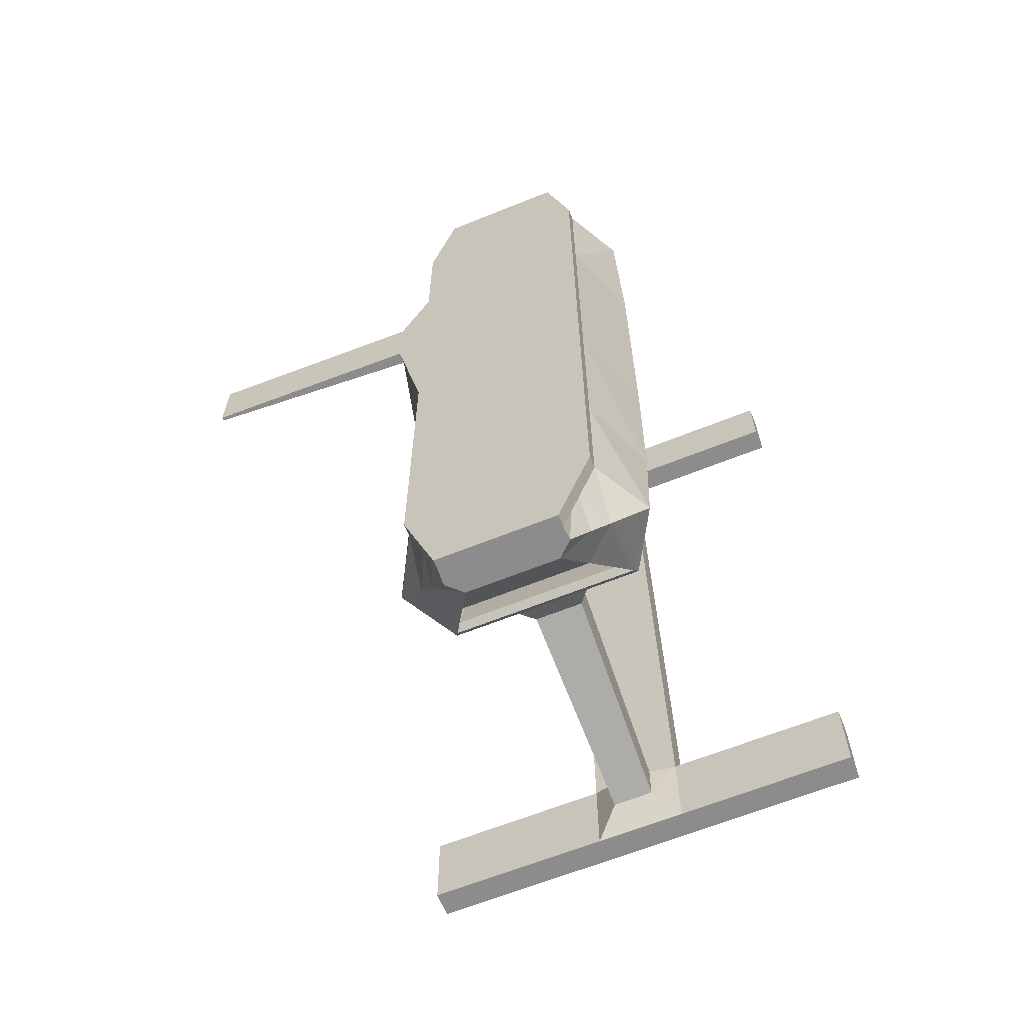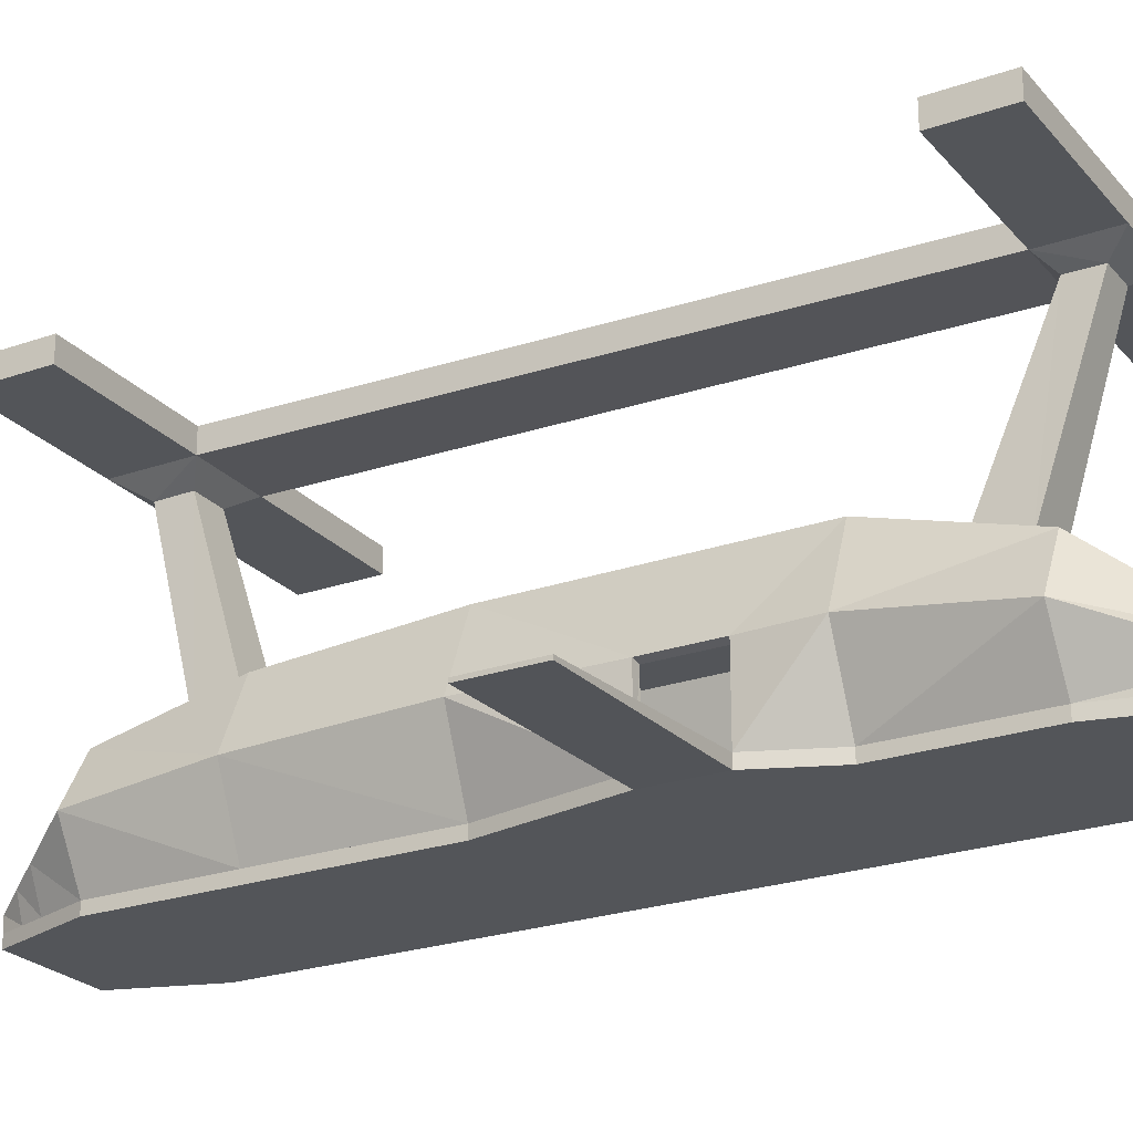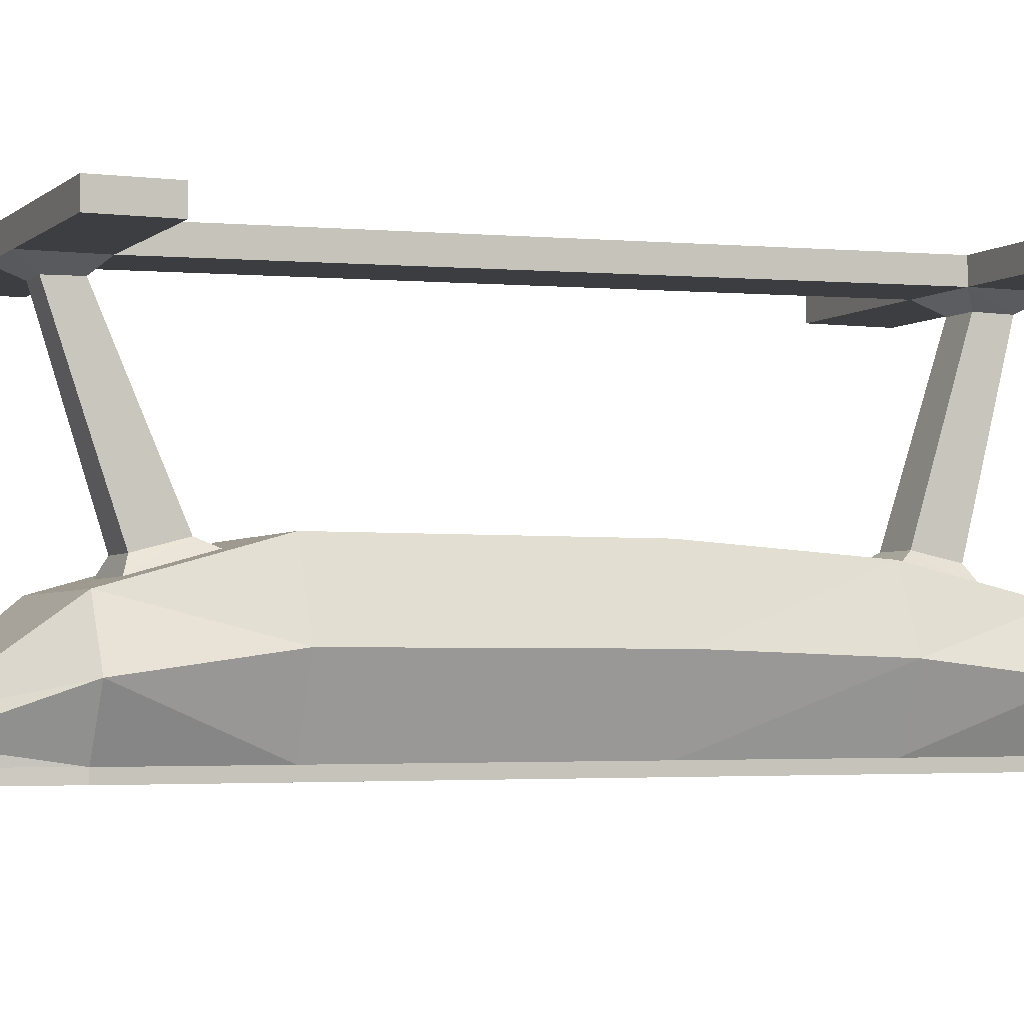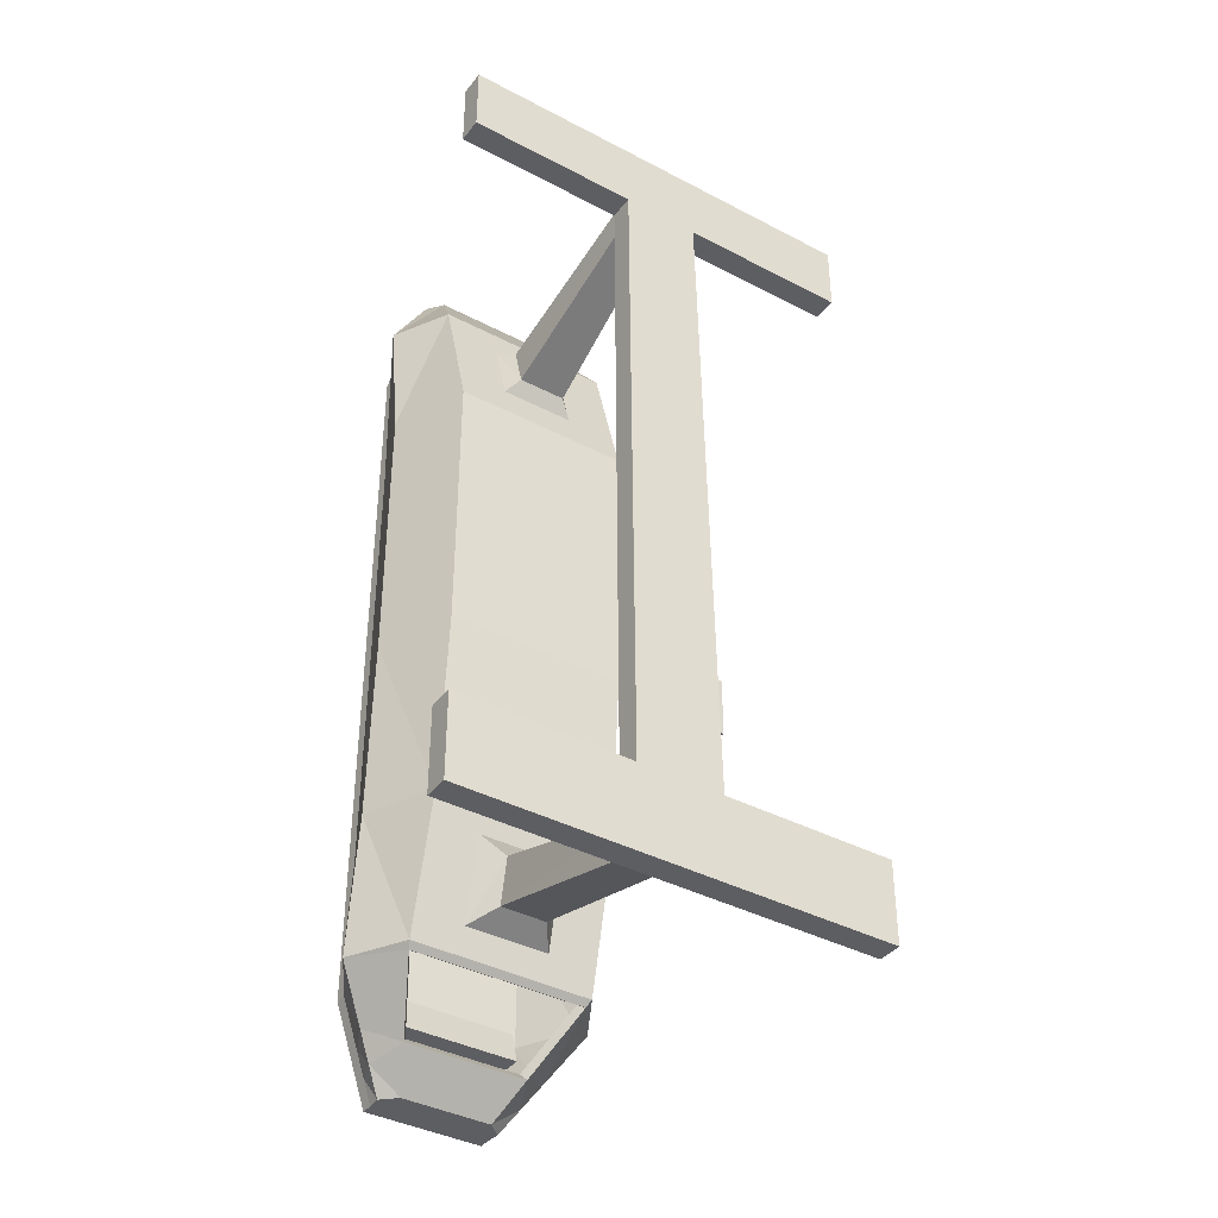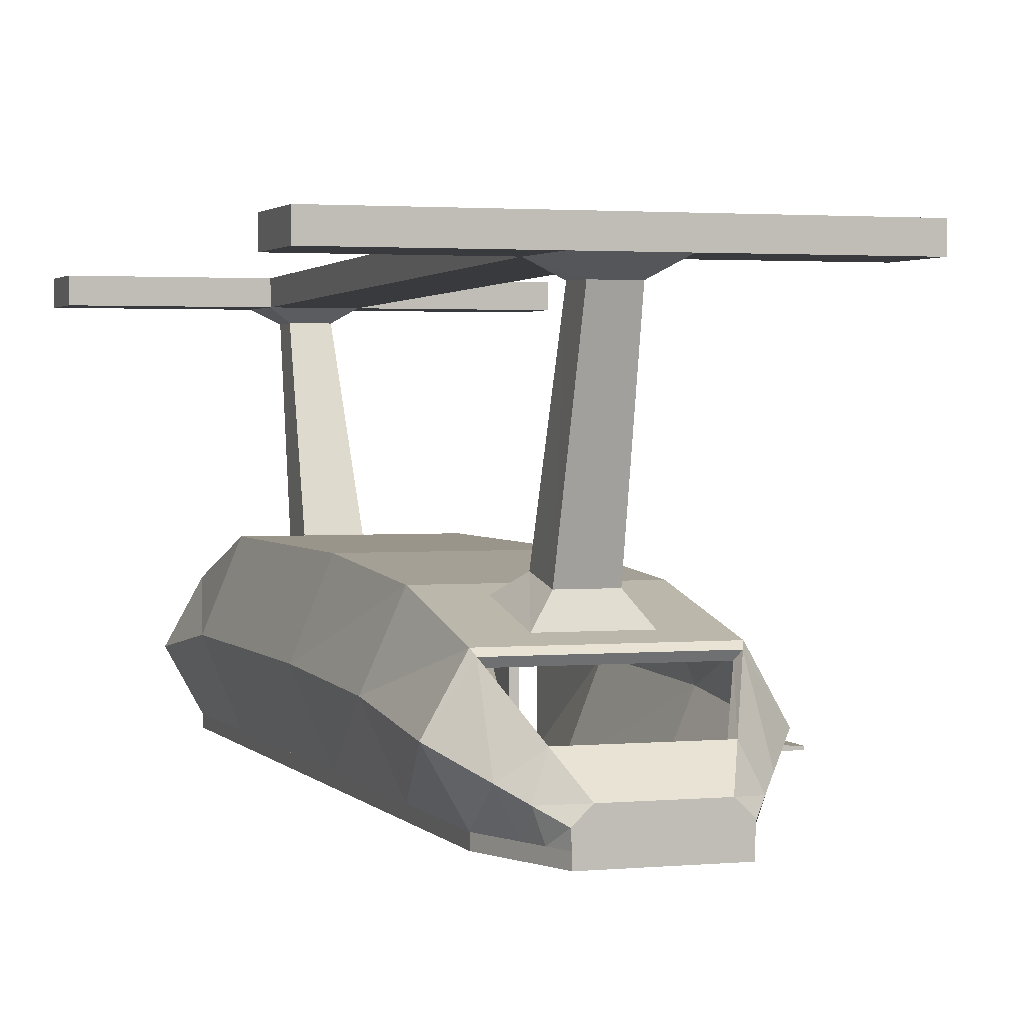
<metadata>
{"format":"obj","ext":"obj","renderer":"f3d","projection":"perspective","resolution":1024,"background":"white","views":[{"elev":-64.2,"azim":22.1,"up":"+Z"},{"elev":-24.0,"azim":-59.8,"up":"+Y"},{"elev":-3.2,"azim":66.9,"up":"+Y"},{"elev":-38.8,"azim":146.4,"up":"+Z"},{"elev":2.1,"azim":161.4,"up":"+Y"}]}
</metadata>
<code>
o Cube.002
v -3.737 -3.721 -9.029
v -3.737 2.697 -9.029
v -3.737 -3.721 -16.5
v -1.731 1.948 -17.6
v 3.737 -3.721 -9.029
v 3.737 2.697 -9.029
v 3.737 -3.721 -16.5
v 1.731 1.948 -17.6
v -2.376 -3.721 -22.42
v -1.731 1.184 -20.99
v 2.376 -3.721 -22.42
v 1.731 1.184 -20.99
v -2.395 -3.721 -26
v -1.831 -2.58 -26
v 2.395 -3.721 -26
v 1.831 -2.58 -26
v -3.737 -3.721 2.48
v -1.56 2.273 3.971
v 3.737 -3.721 2.48
v 1.56 2.273 3.971
v -3.737 -3.721 8.31
v -1.56 1.463 6.819
v 3.737 -3.721 8.31
v 1.56 1.463 6.819
v -2.65 -3.721 12.73
v -2.154 -2.379 12.73
v 2.65 -3.721 12.73
v 2.154 -2.379 12.73
v -5.057 -0.5119 -9.029
v -5.057 -0.7632 -16.5
v 5.057 -0.7632 -16.5
v 5.057 -0.5119 -9.029
v -5.057 -1.391 -22.08
v 5.057 -1.391 -22.08
v -2.434 -3.15 -26
v 2.434 -3.15 -26
v -5.057 -0.5119 2.48
v 5.057 -0.5119 2.48
v -5.057 -1.341 8.31
v 5.057 -1.341 8.31
v -2.693 -3.05 12.73
v 2.693 -3.05 12.73
v 3.616 0.7162 -22.33
v -3.616 0.7162 -22.33
v -2.376 -3.721 -23.7
v 2.376 -3.721 -23.7
v 3.745 -2.271 -24.04
v -3.745 -2.271 -24.04
v 2.509 -1.327 -24.61
v 2.731 -3.721 -25.02
v 3.089 -2.711 -25.02
v -3.089 -2.711 -25.02
v -2.509 -1.327 -24.61
v -2.731 -3.721 -25.02
v -4.949 -3.721 -3.274
v -3.737 2.697 -3.274
v 3.737 -3.721 -3.274
v 3.737 2.697 -3.274
v 5.057 -0.5119 -3.274
v -4.949 -0.5119 -3.274
v -4.949 -3.721 -0.3971
v 3.737 -3.721 -0.3971
v 5.057 -0.5119 -0.3971
v -4.949 -0.5119 -0.3971
v -3.737 2.697 -0.3971
v 3.737 2.697 -0.3971
v -3.737 -4.205 -16.5
v -3.737 -4.205 -9.029
v 3.737 -4.205 -16.5
v 3.737 -4.205 -9.029
v 3.737 -4.205 -22.08
v -3.737 -4.205 -22.08
v 2.395 -4.205 -26
v -2.395 -4.205 -26
v -3.066 -4.205 -24.04
v 2.731 -4.205 -25.02
v -3.737 -4.205 2.48
v 3.737 -4.205 2.48
v -4.949 -4.205 -0.3971
v 3.737 -4.205 -0.3971
v -3.737 -4.205 8.31
v 3.737 -4.205 8.31
v -2.65 -4.205 12.73
v 2.65 -4.205 12.73
v -2.731 -4.205 -25.02
v 3.066 -4.205 -24.04
v -4.949 -4.205 -3.274
v 3.737 -4.205 -3.274
v -3.367 -3.871 -9.001
v -3.516 2.363 -9.019
v -3.354 -3.837 -16.51
v -3.526 1.857 -16.46
v 3.356 -3.842 -9.03
v 3.517 2.363 -9.018
v 3.354 -3.837 -16.51
v 3.526 1.857 -16.46
v -3.352 -3.808 -22.01
v -3.543 0.6323 -21.91
v 3.352 -3.808 -22.01
v 3.543 0.6323 -21.91
v -2.184 -3.835 -25.68
v -1.758 -2.749 -25.65
v 2.184 -3.835 -25.68
v 1.758 -2.749 -25.65
v -3.374 -3.882 2.429
v -3.525 2.36 2.438
v 3.355 -3.84 2.483
v 3.527 2.359 2.436
v -3.353 -3.821 8.26
v -3.539 0.7323 8.145
v 3.353 -3.821 8.26
v 3.539 0.7323 8.145
v -2.422 -3.815 12.42
v -2.052 -2.555 12.39
v 2.422 -3.815 12.42
v 2.052 -2.555 12.39
v -4.657 -0.5313 -9.018
v -4.657 -0.7678 -16.49
v 4.657 -0.7678 -16.49
v 4.657 -0.5136 -9.027
v -4.674 -1.401 -21.96
v 4.674 -1.401 -21.96
v -2.216 -3.183 -25.67
v 2.216 -3.183 -25.67
v -4.658 -0.5375 2.455
v 4.657 -0.5195 2.472
v -4.67 -1.356 8.209
v 4.67 -1.356 8.209
v -2.455 -3.044 12.41
v 2.455 -3.044 12.41
v 3.425 0.4201 -22.14
v -3.425 0.4201 -22.14
v -2.708 -3.84 -23.91
v 2.708 -3.84 -23.91
v 3.412 -2.271 -23.82
v -3.412 -2.271 -23.82
v 2.33 -1.561 -24.34
v 2.38 -3.858 -24.89
v 2.763 -2.744 -24.79
v -2.763 -2.744 -24.79
v -2.33 -1.561 -24.34
v -2.38 -3.858 -24.89
v -4.602 -3.917 -3.239
v -3.51 2.367 -3.275
v 3.356 -3.843 -3.274
v 3.514 2.365 -3.274
v 4.657 -0.5119 -3.274
v -4.555 -0.584 -3.263
v -4.602 -3.907 -0.4661
v 3.356 -3.843 -0.3971
v 4.657 -0.5119 -0.3971
v -4.556 -0.5847 -0.4202
v -3.51 2.367 -0.395
v 3.514 2.365 -0.3971
v -3.454 -3.922 -16.5
v -3.465 -3.912 -9.001
v 3.454 -3.922 -16.5
v 3.454 -3.922 -9.029
v 3.444 -3.936 -22.03
v -3.444 -3.936 -22.03
v 2.209 -3.966 -25.74
v -2.209 -3.966 -25.74
v -2.798 -3.922 -23.95
v 2.463 -3.922 -24.93
v -3.479 -3.903 2.428
v 3.454 -3.922 2.48
v -4.656 -3.939 -0.4563
v 3.454 -3.922 -0.3971
v -3.446 -3.932 8.275
v 3.446 -3.932 8.275
v -2.451 -3.968 12.48
v 2.451 -3.968 12.48
v -2.463 -3.922 -24.93
v 2.798 -3.922 -23.95
v -4.659 -3.931 -3.244
v 3.454 -3.922 -3.274
v 3.737 2.697 2.48
v -3.737 2.697 2.48
v 3.737 1.038 8.31
v -3.737 1.038 8.31
v 1.56 10.38 7.133
v -1.56 10.38 7.133
v 1.56 10.38 9.981
v -1.56 10.38 9.981
v -3.737 2.194 -16.5
v 3.737 2.194 -16.5
v -3.737 0.938 -22.08
v 3.737 0.938 -22.08
v -1.731 10.87 -20.28
v 1.731 10.87 -20.28
v -1.731 10.87 -23.67
v 1.731 10.87 -23.67
v 1.56 11.38 7.133
v -1.56 11.38 7.133
v 1.56 11.38 9.981
v -1.56 11.38 9.981
v -1.731 11.87 -20.28
v 1.731 11.87 -20.28
v -1.731 11.87 -23.67
v 1.731 11.87 -23.67
v 8.731 10.87 -20.28
v 8.731 10.87 -23.67
v 8.731 11.87 -20.28
v 8.731 11.87 -23.67
v -8.731 10.87 -23.67
v -8.731 10.87 -20.28
v -8.731 11.87 -23.67
v -8.731 11.87 -20.28
v -8.56 10.38 9.981
v -8.56 10.38 7.133
v -8.56 11.38 9.981
v -8.56 11.38 7.133
v 8.56 10.38 9.981
v 8.56 10.38 7.133
v 8.56 11.38 9.981
v 8.56 11.38 7.133
v -13.92 -4.235 -0.3971
v -13.92 -4.382 -0.3971
v -13.92 -4.235 -3.274
v -13.92 -4.382 -3.274
v -0.7814 10.21 -22.55
v 0.7814 10.21 -22.55
v 0.7814 10.23 -21.02
v -0.7814 10.23 -21.02
v 0.9515 2.252 -20.48
v 0.9515 2.633 -18.61
v -0.9515 2.633 -18.61
v -0.9515 2.252 -20.48
v -1.021 2.628 4.654
v 1.021 2.628 4.654
v 1.021 2.13 6.516
v -1.021 2.13 6.516
v -0.7376 9.853 7.685
v 0.7376 9.853 7.685
v 0.7376 9.829 9.031
v -0.7376 9.829 9.031
v -3.066 -3.721 -24.04
v -3.737 -3.721 -22.08
v 3.737 -3.721 -22.08
v 3.066 -3.721 -24.04
v -2.376 -1.863 -23.68
v -2.376 -2.211 -22.44
v 2.376 -2.211 -22.44
v 2.376 -1.863 -23.68
f 29 185 30
f 221 192 222
f 186 32 31
f 61 37 64
f 240 76 50
f 185 6 186
f 49 14 53
f 30 187 33
f 7 34 31
f 17 81 21
f 14 36 35
f 52 14 35
f 50 36 51
f 237 72 238
f 27 82 23
f 238 67 3
f 65 177 66
f 66 38 63
f 23 78 19
f 17 39 37
f 234 182 181
f 38 179 40
f 28 41 42
f 21 41 39
f 180 28 179
f 40 28 42
f 23 42 27
f 39 26 180
f 42 25 27
f 19 40 23
f 37 180 178
f 63 19 62
f 51 16 49
f 54 35 13
f 13 36 15
f 31 188 186
f 3 33 238
f 64 178 65
f 31 5 7
f 1 30 3
f 238 48 237
f 34 43 188
f 61 77 17
f 239 47 34
f 33 44 48
f 188 44 187
f 237 52 54
f 47 49 43
f 57 70 5
f 240 51 47
f 48 53 52
f 2 60 56
f 32 57 5
f 6 59 32
f 2 58 6
f 25 84 27
f 29 55 60
f 60 65 56
f 59 62 57
f 58 63 59
f 56 66 58
f 239 86 240
f 69 68 67
f 67 71 69
f 85 73 76
f 78 81 77
f 80 77 79
f 81 84 83
f 72 86 71
f 75 76 86
f 68 88 87
f 88 79 87
f 7 71 239
f 19 80 62
f 21 83 25
f 50 73 15
f 55 217 61
f 62 88 57
f 15 74 13
f 5 69 7
f 3 68 1
f 1 87 55
f 54 75 237
f 13 85 54
f 25 23 21
f 17 23 19
f 62 17 19
f 55 62 57
f 57 1 55
f 1 7 3
f 7 238 3
f 45 244 46
f 240 54 237
f 50 13 54
f 117 92 90
f 92 100 96
f 120 96 119
f 125 149 152
f 138 174 134
f 96 90 92
f 102 137 141
f 118 98 92
f 122 95 119
f 109 165 105
f 124 102 123
f 140 102 141
f 124 138 139
f 160 133 97
f 170 115 111
f 155 97 91
f 108 153 154
f 151 108 154
f 166 111 107
f 127 105 125
f 112 106 108
f 126 112 108
f 130 114 116
f 129 109 127
f 112 114 110
f 128 116 112
f 111 130 128
f 114 127 110
f 113 130 115
f 107 128 126
f 110 125 106
f 150 126 151
f 104 139 137
f 142 123 140
f 103 123 101
f 100 119 96
f 91 121 118
f 153 125 152
f 93 119 95
f 89 118 117
f 97 136 121
f 131 122 100
f 165 149 105
f 135 99 122
f 121 132 98
f 132 100 98
f 133 140 136
f 137 135 131
f 158 145 93
f 139 134 135
f 136 141 132
f 144 117 90
f 145 120 93
f 147 94 120
f 94 144 90
f 172 113 115
f 117 143 89
f 144 152 148
f 150 147 145
f 151 146 147
f 154 144 146
f 134 159 99
f 155 158 157
f 159 155 157
f 161 173 164
f 169 166 165
f 165 168 167
f 171 170 169
f 174 160 159
f 164 163 174
f 156 176 158
f 167 176 175
f 99 157 95
f 150 166 107
f 113 169 109
f 103 164 138
f 149 175 143
f 176 150 145
f 162 103 101
f 157 93 95
f 89 155 91
f 143 156 89
f 163 142 133
f 173 101 142
f 111 113 109
f 107 109 105
f 150 105 149
f 145 149 143
f 89 145 143
f 91 93 89
f 97 95 91
f 133 99 97
f 142 134 133
f 101 138 142
f 53 132 141
f 43 132 44
f 49 131 43
f 53 137 49
f 55 148 60
f 60 152 64
f 61 152 149
f 18 177 178
f 22 179 24
f 18 180 22
f 24 177 20
f 183 215 195
f 235 181 183
f 235 184 236
f 236 182 233
f 4 186 8
f 12 187 10
f 8 188 12
f 10 185 4
f 192 201 190
f 222 190 223
f 223 189 224
f 221 189 191
f 194 195 193
f 183 196 184
f 182 212 194
f 194 189 182
f 198 199 197
f 190 193 181
f 197 206 189
f 191 200 192
f 202 203 201
f 200 202 192
f 198 204 200
f 190 203 198
f 206 207 205
f 189 205 191
f 191 207 199
f 199 208 197
f 209 212 210
f 196 209 184
f 194 211 196
f 184 210 182
f 214 215 213
f 195 216 193
f 181 213 183
f 193 214 181
f 182 190 181
f 198 194 193
f 219 218 217
f 79 217 218
f 79 220 87
f 87 219 55
f 228 224 221
f 226 224 227
f 225 223 226
f 228 222 225
f 10 225 12
f 12 226 8
f 8 227 4
f 10 227 228
f 22 229 18
f 24 232 22
f 24 230 231
f 18 230 20
f 232 233 229
f 231 236 232
f 231 234 235
f 229 234 230
f 9 237 238
f 11 240 46
f 9 239 11
f 46 237 45
f 243 241 242
f 46 243 11
f 11 242 9
f 45 242 241
f 29 2 185
f 221 191 192
f 186 6 32
f 61 17 37
f 240 86 76
f 185 2 6
f 49 16 14
f 30 185 187
f 7 239 34
f 17 77 81
f 14 16 36
f 52 53 14
f 50 15 36
f 237 75 72
f 27 84 82
f 238 72 67
f 65 178 177
f 66 177 38
f 23 82 78
f 17 21 39
f 234 233 182
f 38 177 179
f 28 26 41
f 21 25 41
f 180 26 28
f 40 179 28
f 23 40 42
f 39 41 26
f 42 41 25
f 19 38 40
f 37 39 180
f 63 38 19
f 51 36 16
f 54 52 35
f 13 35 36
f 31 34 188
f 3 30 33
f 64 37 178
f 31 32 5
f 1 29 30
f 238 33 48
f 34 47 43
f 61 79 77
f 239 240 47
f 33 187 44
f 188 43 44
f 237 48 52
f 47 51 49
f 57 88 70
f 240 50 51
f 48 44 53
f 2 29 60
f 32 59 57
f 6 58 59
f 2 56 58
f 25 83 84
f 29 1 55
f 60 64 65
f 59 63 62
f 58 66 63
f 56 65 66
f 239 71 86
f 69 70 68
f 67 72 71
f 85 74 73
f 78 82 81
f 80 78 77
f 81 82 84
f 72 75 86
f 75 85 76
f 68 70 88
f 88 80 79
f 7 69 71
f 19 78 80
f 21 81 83
f 50 76 73
f 55 219 217
f 62 80 88
f 15 73 74
f 5 70 69
f 3 67 68
f 1 68 87
f 54 85 75
f 13 74 85
f 25 27 23
f 17 21 23
f 62 61 17
f 55 61 62
f 57 5 1
f 1 5 7
f 7 239 238
f 45 241 244
f 240 50 54
f 50 15 13
f 117 118 92
f 92 98 100
f 120 94 96
f 125 105 149
f 138 164 174
f 96 94 90
f 102 104 137
f 118 121 98
f 122 99 95
f 109 169 165
f 124 104 102
f 140 123 102
f 124 103 138
f 160 163 133
f 170 172 115
f 155 160 97
f 108 106 153
f 151 126 108
f 166 170 111
f 127 109 105
f 112 110 106
f 126 128 112
f 130 129 114
f 129 113 109
f 112 116 114
f 128 130 116
f 111 115 130
f 114 129 127
f 113 129 130
f 107 111 128
f 110 127 125
f 150 107 126
f 104 124 139
f 142 101 123
f 103 124 123
f 100 122 119
f 91 97 121
f 153 106 125
f 93 120 119
f 89 91 118
f 97 133 136
f 131 135 122
f 165 167 149
f 135 134 99
f 121 136 132
f 132 131 100
f 133 142 140
f 137 139 135
f 158 176 145
f 139 138 134
f 136 140 141
f 144 148 117
f 145 147 120
f 147 146 94
f 94 146 144
f 172 171 113
f 117 148 143
f 144 153 152
f 150 151 147
f 151 154 146
f 154 153 144
f 134 174 159
f 155 156 158
f 159 160 155
f 161 162 173
f 169 170 166
f 165 166 168
f 171 172 170
f 174 163 160
f 164 173 163
f 156 175 176
f 167 168 176
f 99 159 157
f 150 168 166
f 113 171 169
f 103 161 164
f 149 167 175
f 176 168 150
f 162 161 103
f 157 158 93
f 89 156 155
f 143 175 156
f 163 173 142
f 173 162 101
f 111 115 113
f 107 111 109
f 150 107 105
f 145 150 149
f 89 93 145
f 91 95 93
f 97 99 95
f 133 134 99
f 142 138 134
f 101 103 138
f 53 44 132
f 43 131 132
f 49 137 131
f 53 141 137
f 55 143 148
f 60 148 152
f 61 64 152
f 18 20 177
f 22 180 179
f 18 178 180
f 24 179 177
f 183 213 215
f 235 234 181
f 235 183 184
f 236 184 182
f 4 185 186
f 12 188 187
f 8 186 188
f 10 187 185
f 192 202 201
f 222 192 190
f 223 190 189
f 221 224 189
f 194 196 195
f 183 195 196
f 182 210 212
f 194 197 189
f 198 200 199
f 190 198 193
f 197 208 206
f 191 199 200
f 202 204 203
f 200 204 202
f 198 203 204
f 190 201 203
f 206 208 207
f 189 206 205
f 191 205 207
f 199 207 208
f 209 211 212
f 196 211 209
f 194 212 211
f 184 209 210
f 214 216 215
f 195 215 216
f 181 214 213
f 193 216 214
f 182 189 190
f 198 197 194
f 219 220 218
f 79 61 217
f 79 218 220
f 87 220 219
f 228 227 224
f 226 223 224
f 225 222 223
f 228 221 222
f 10 228 225
f 12 225 226
f 8 226 227
f 10 4 227
f 22 232 229
f 24 231 232
f 24 20 230
f 18 229 230
f 232 236 233
f 231 235 236
f 231 230 234
f 229 233 234
f 9 45 237
f 11 239 240
f 9 238 239
f 46 240 237
f 243 244 241
f 46 244 243
f 11 243 242
f 45 9 242

</code>
